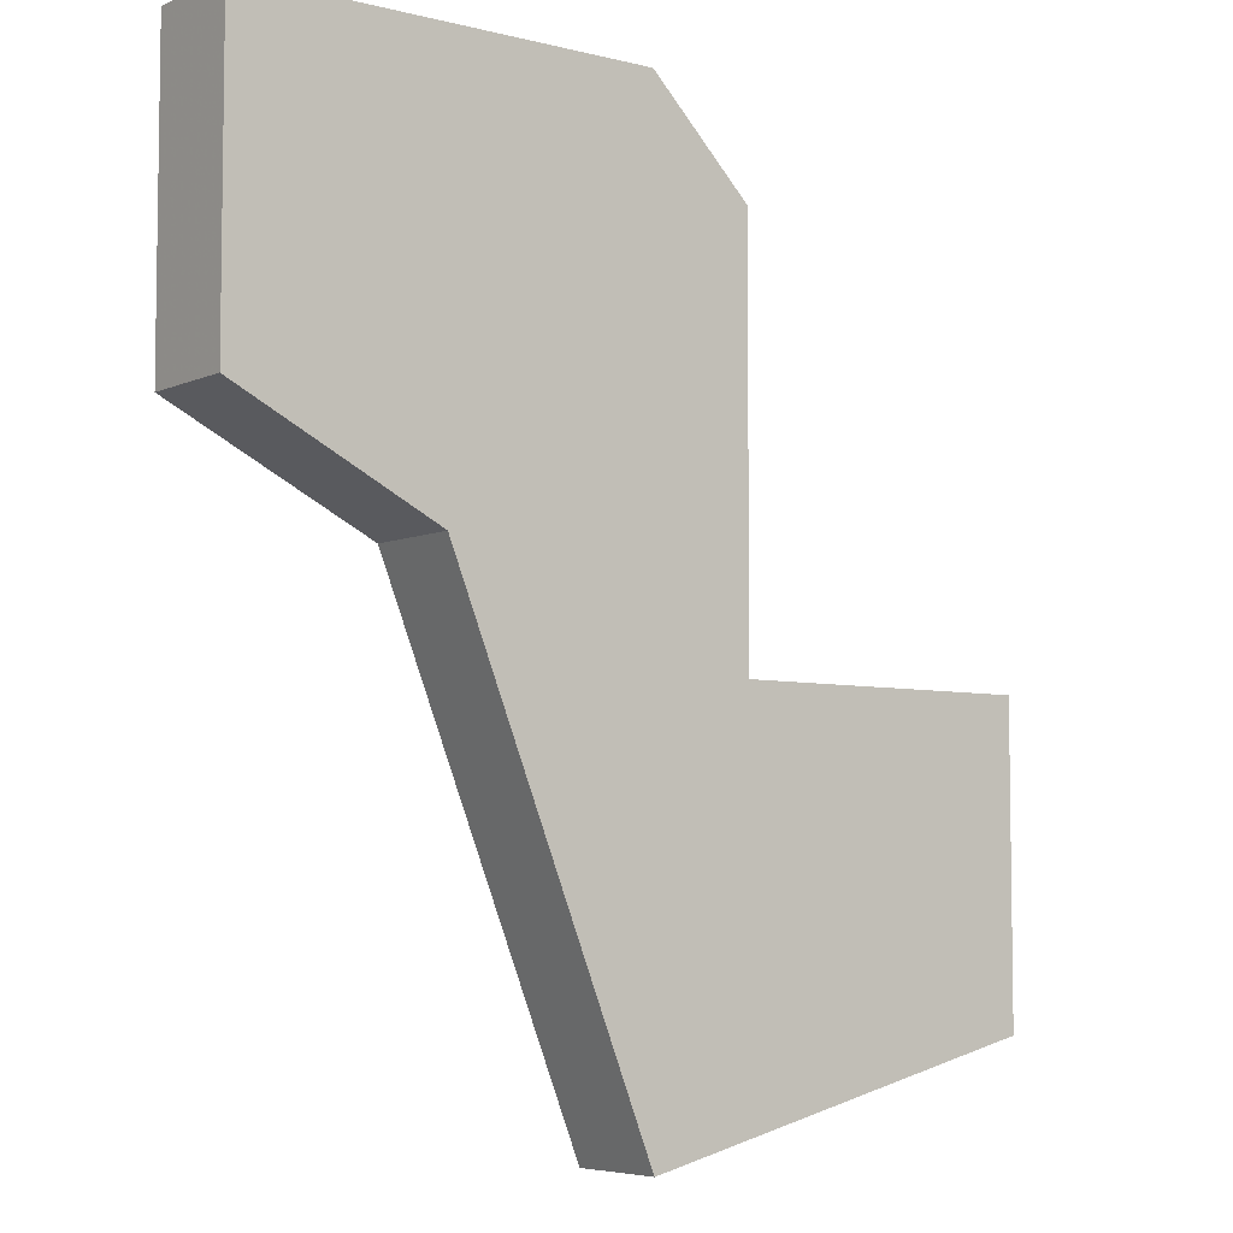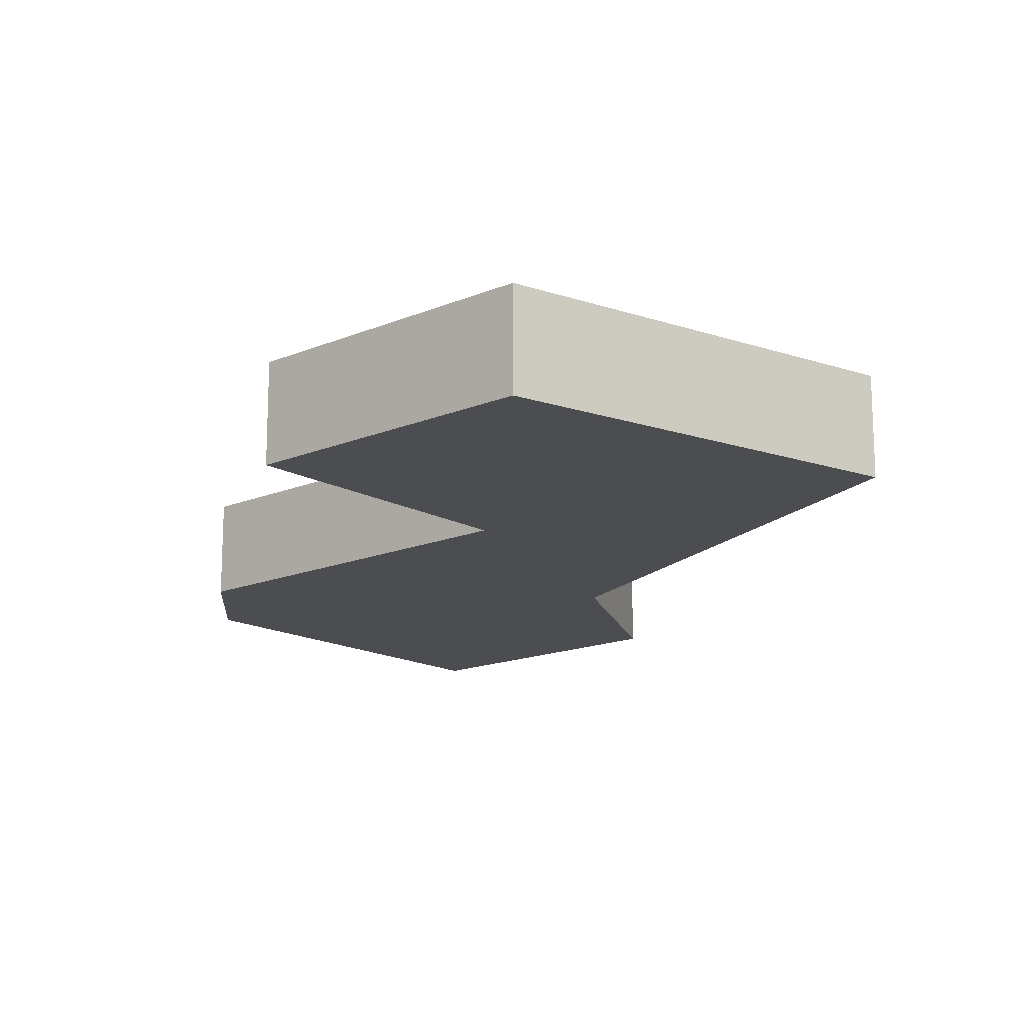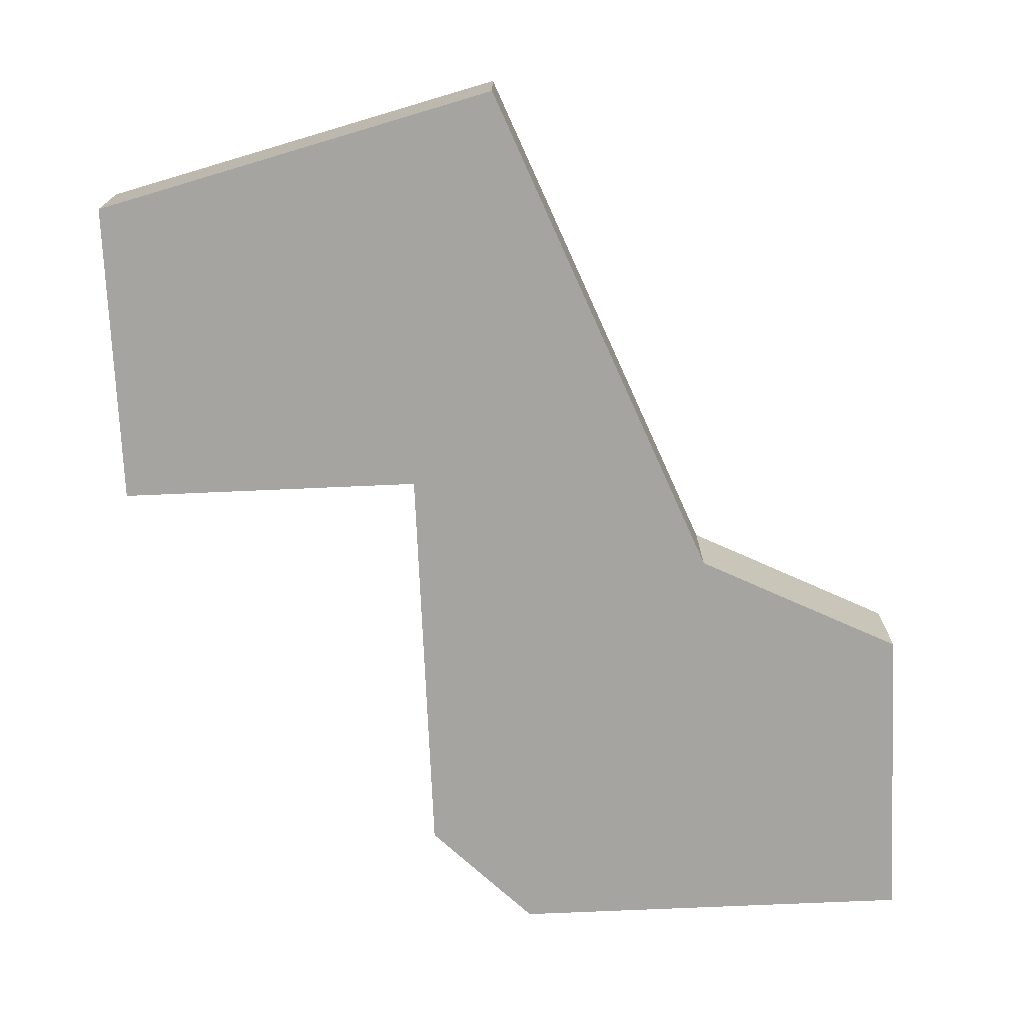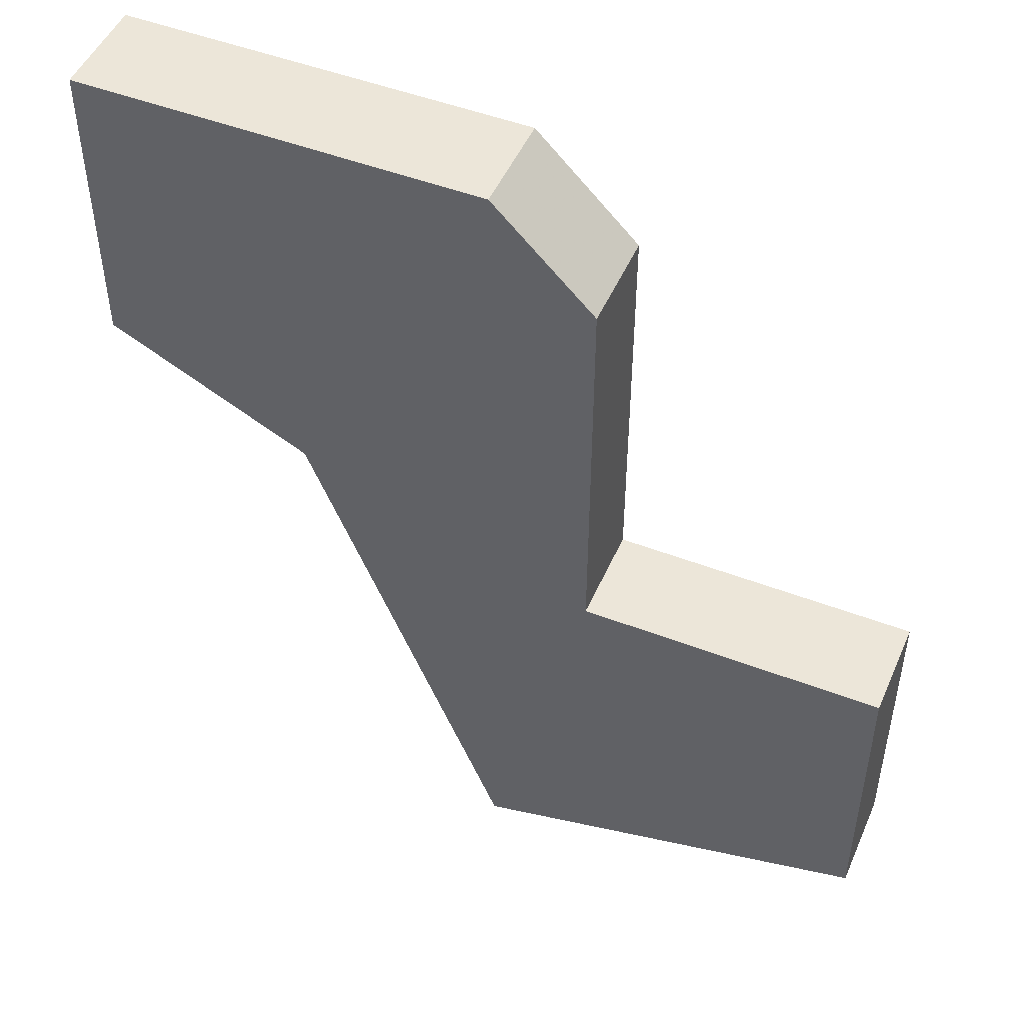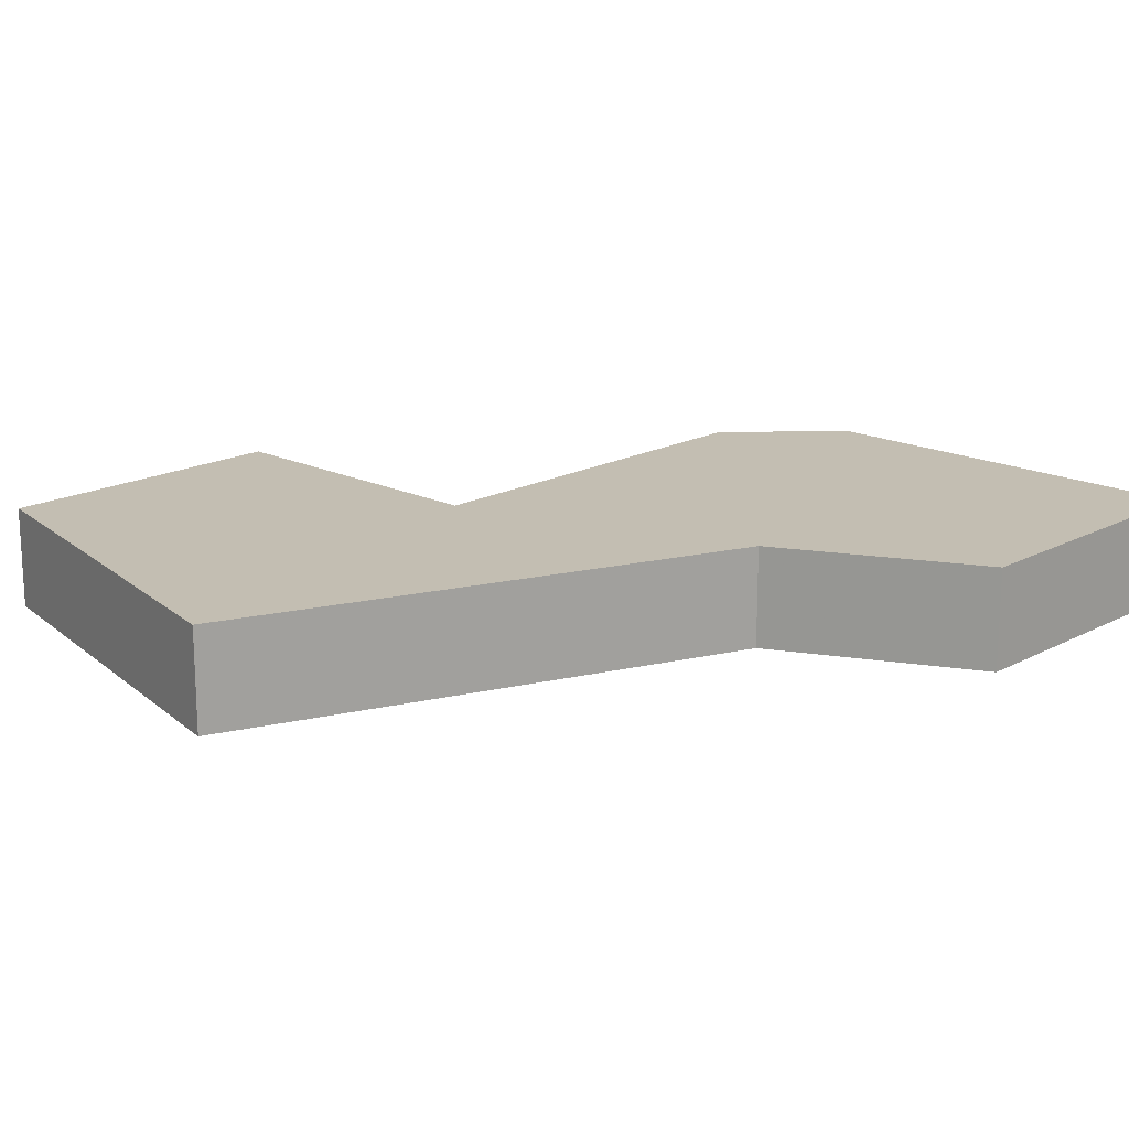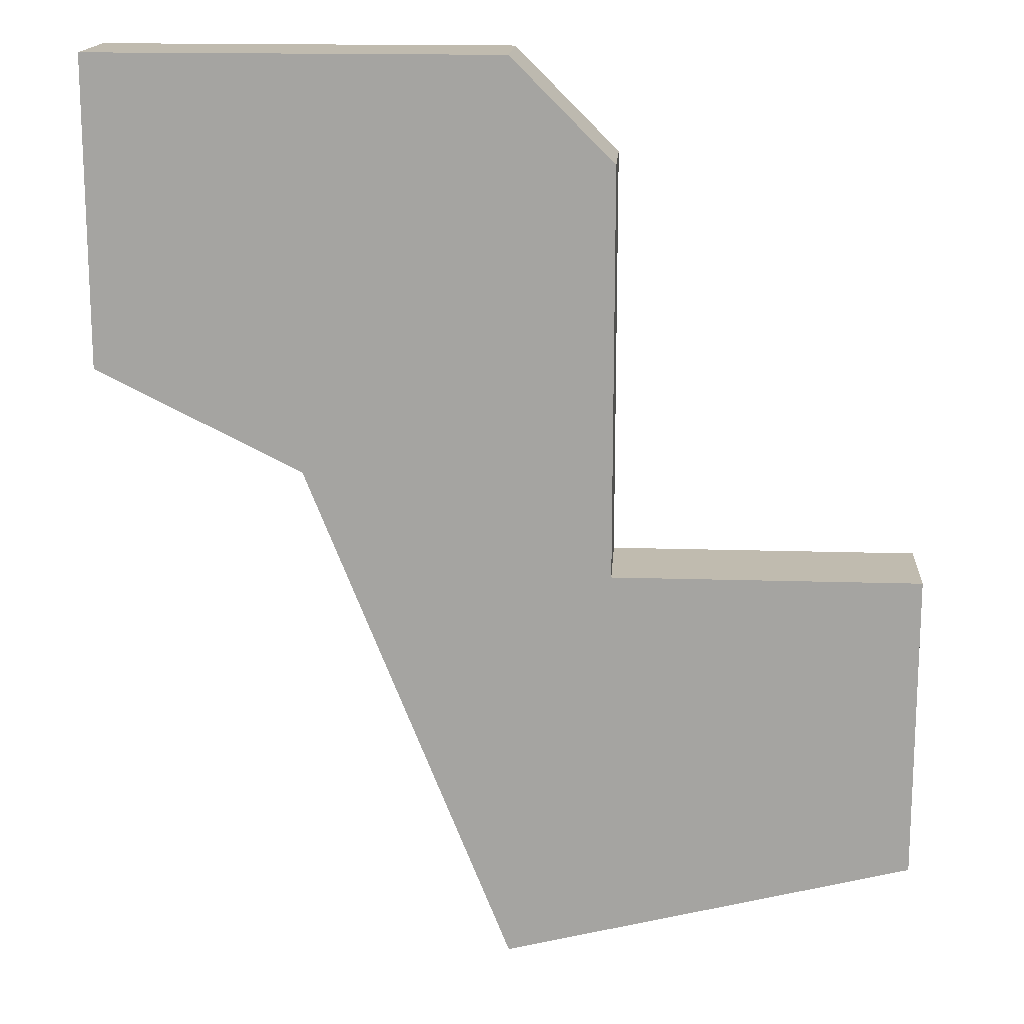
<metadata>
{"format":"obj","ext":"obj","renderer":"f3d","projection":"perspective","resolution":1024,"background":"white","views":[{"elev":-5.8,"azim":142.9,"up":"+Y"},{"elev":-15.8,"azim":-48.9,"up":"+Z"},{"elev":-73.3,"azim":2.5,"up":"+Z"},{"elev":49.1,"azim":-156.9,"up":"+Y"},{"elev":17.5,"azim":43.6,"up":"+Z"},{"elev":16.0,"azim":-176.2,"up":"+Y"}]}
</metadata>
<code>
v 2941 -1343 0
v 2941 -1339 0
v 2942 -1338 0
v 2946 -1338 0
v 2946 -1341 0
v 2944 -1342 0
v 2942 -1347 0
v 2938 -1346 0
v 2938 -1343 0
v 2941 -1343 1
v 2941 -1339 1
v 2942 -1338 1
v 2946 -1338 1
v 2946 -1341 1
v 2944 -1342 1
v 2942 -1347 1
v 2938 -1346 1
v 2938 -1343 1
f 8 9 1
f 6 7 8
f 1 2 3
f 6 8 1
f 6 1 3
f 5 6 3
f 4 5 3
f 10 18 17
f 17 16 15
f 12 11 10
f 10 17 15
f 12 10 15
f 12 15 14
f 12 14 13
f 10 11 1
f 1 11 2
f 11 12 2
f 2 12 3
f 12 13 3
f 3 13 4
f 13 14 4
f 4 14 5
f 14 15 5
f 5 15 6
f 15 16 6
f 6 16 7
f 16 17 7
f 7 17 8
f 18 10 9
f 9 10 1
f 17 18 8
f 8 18 9

</code>
